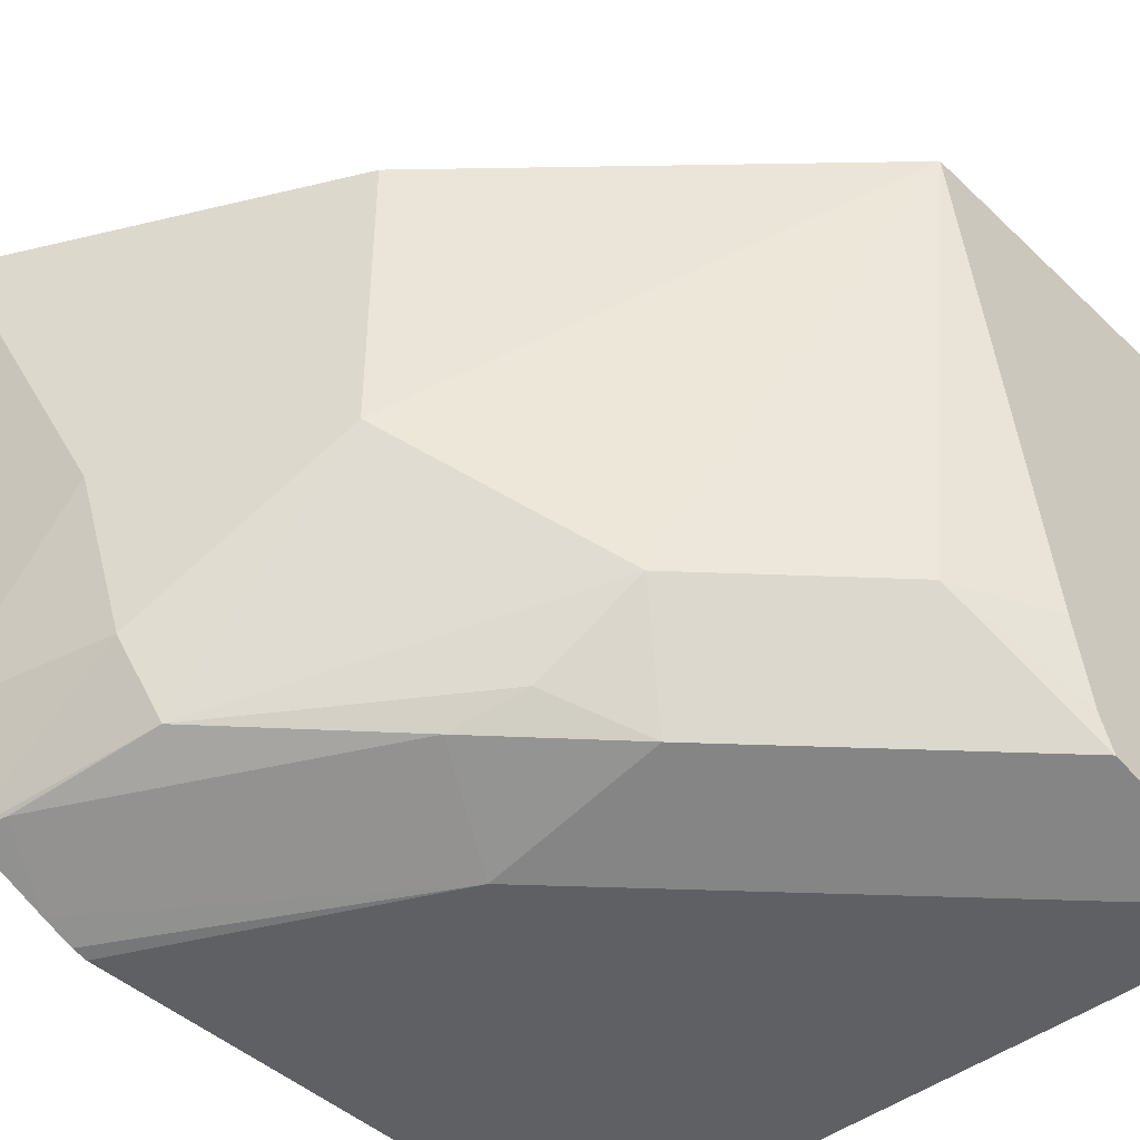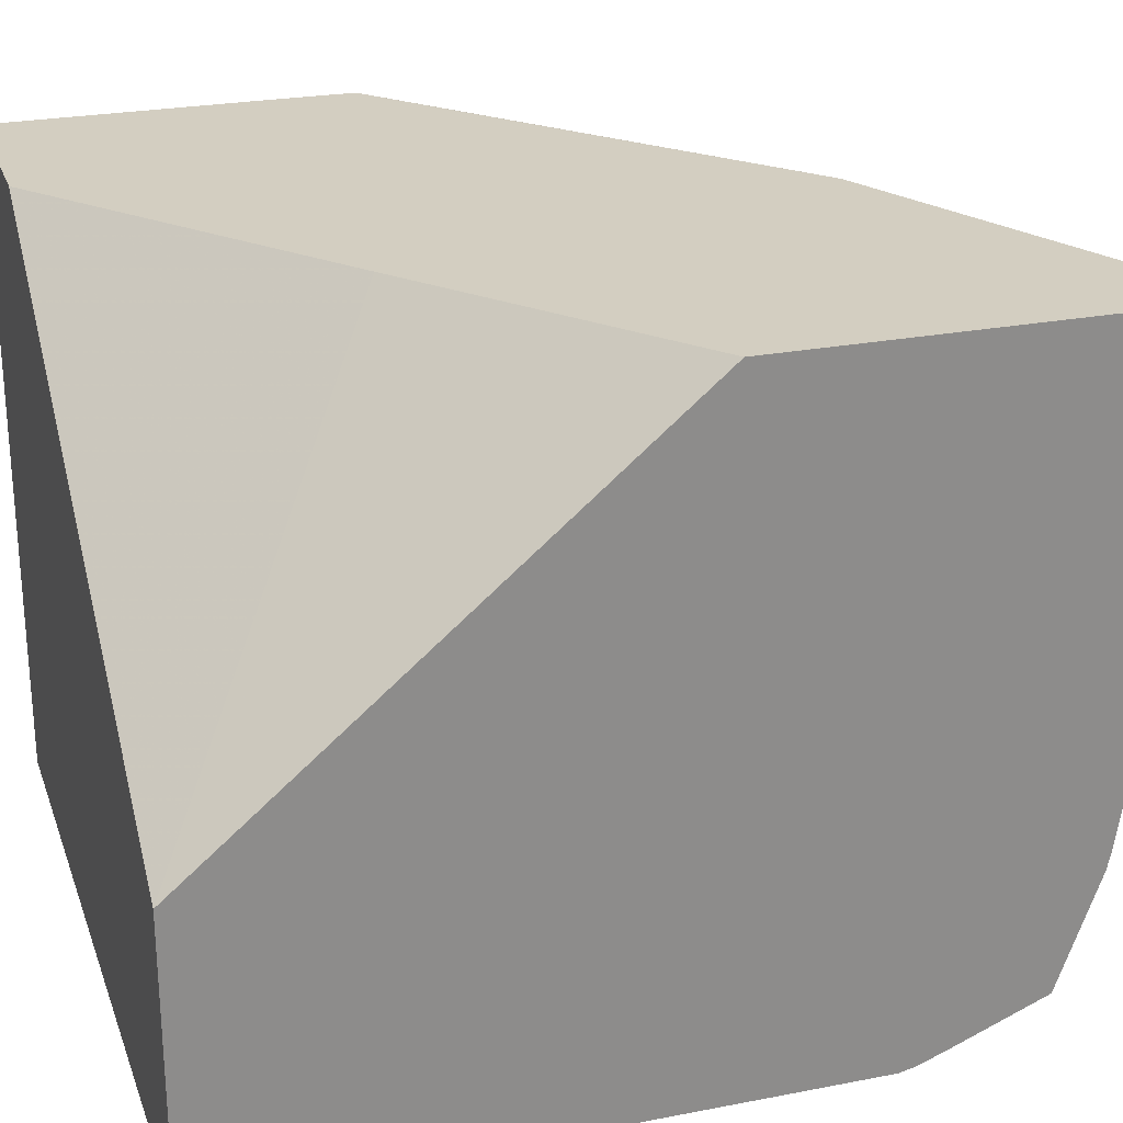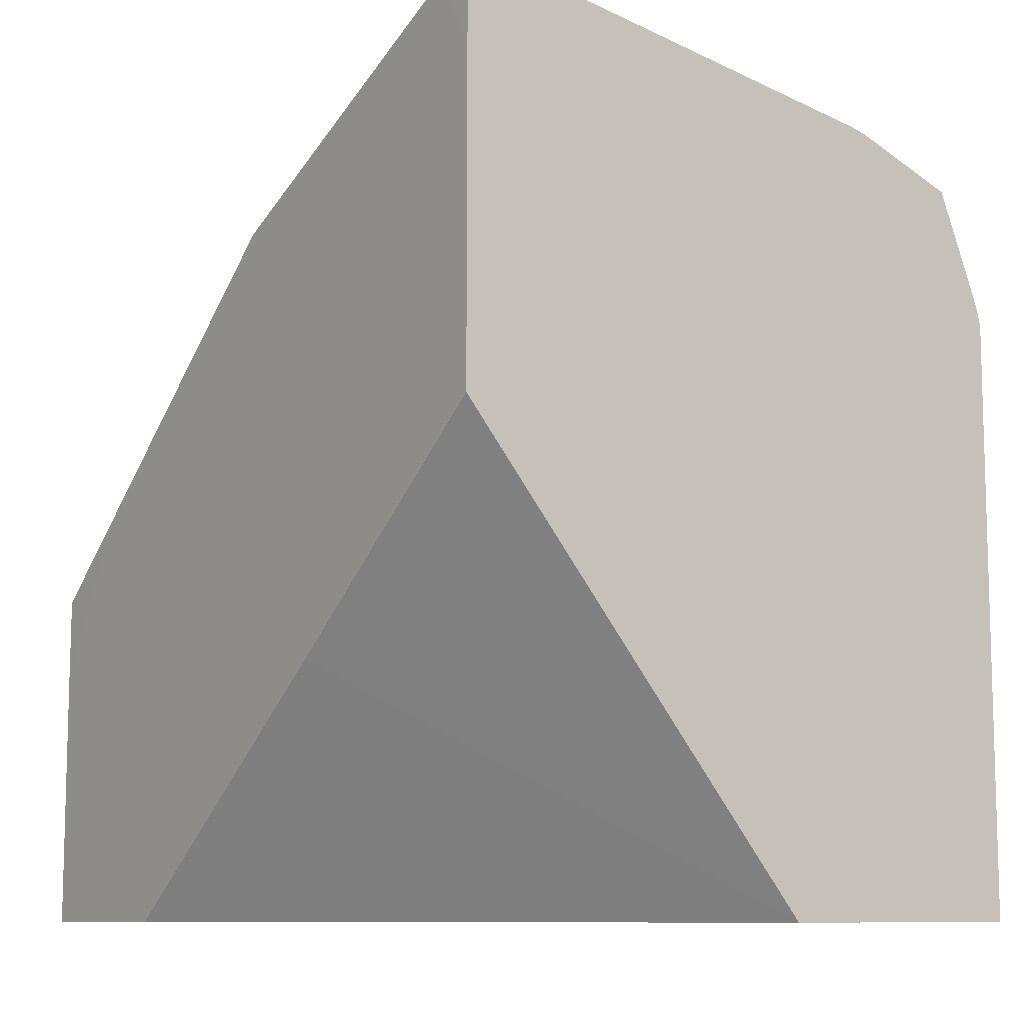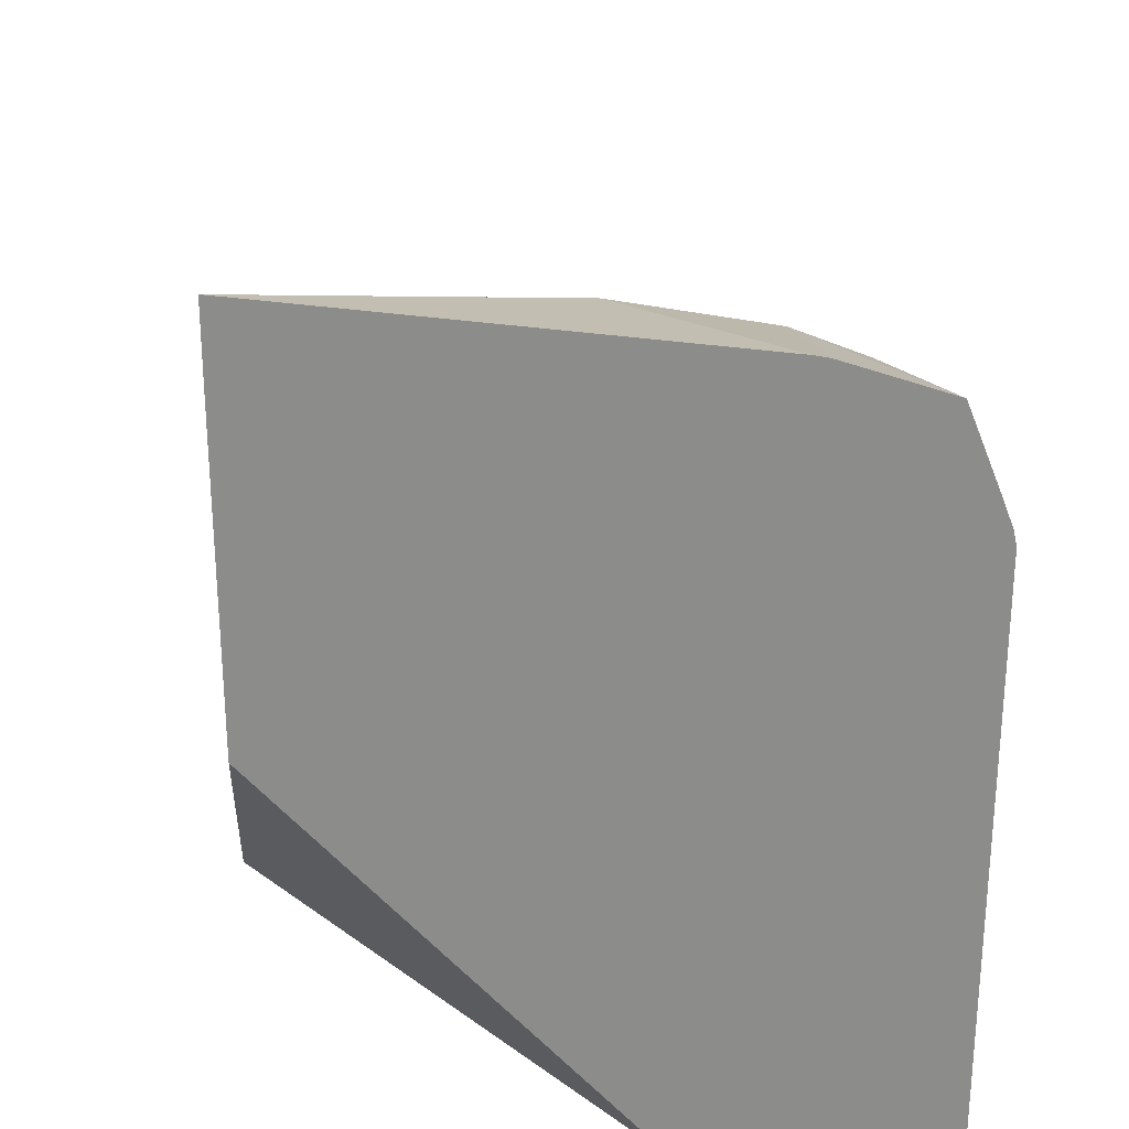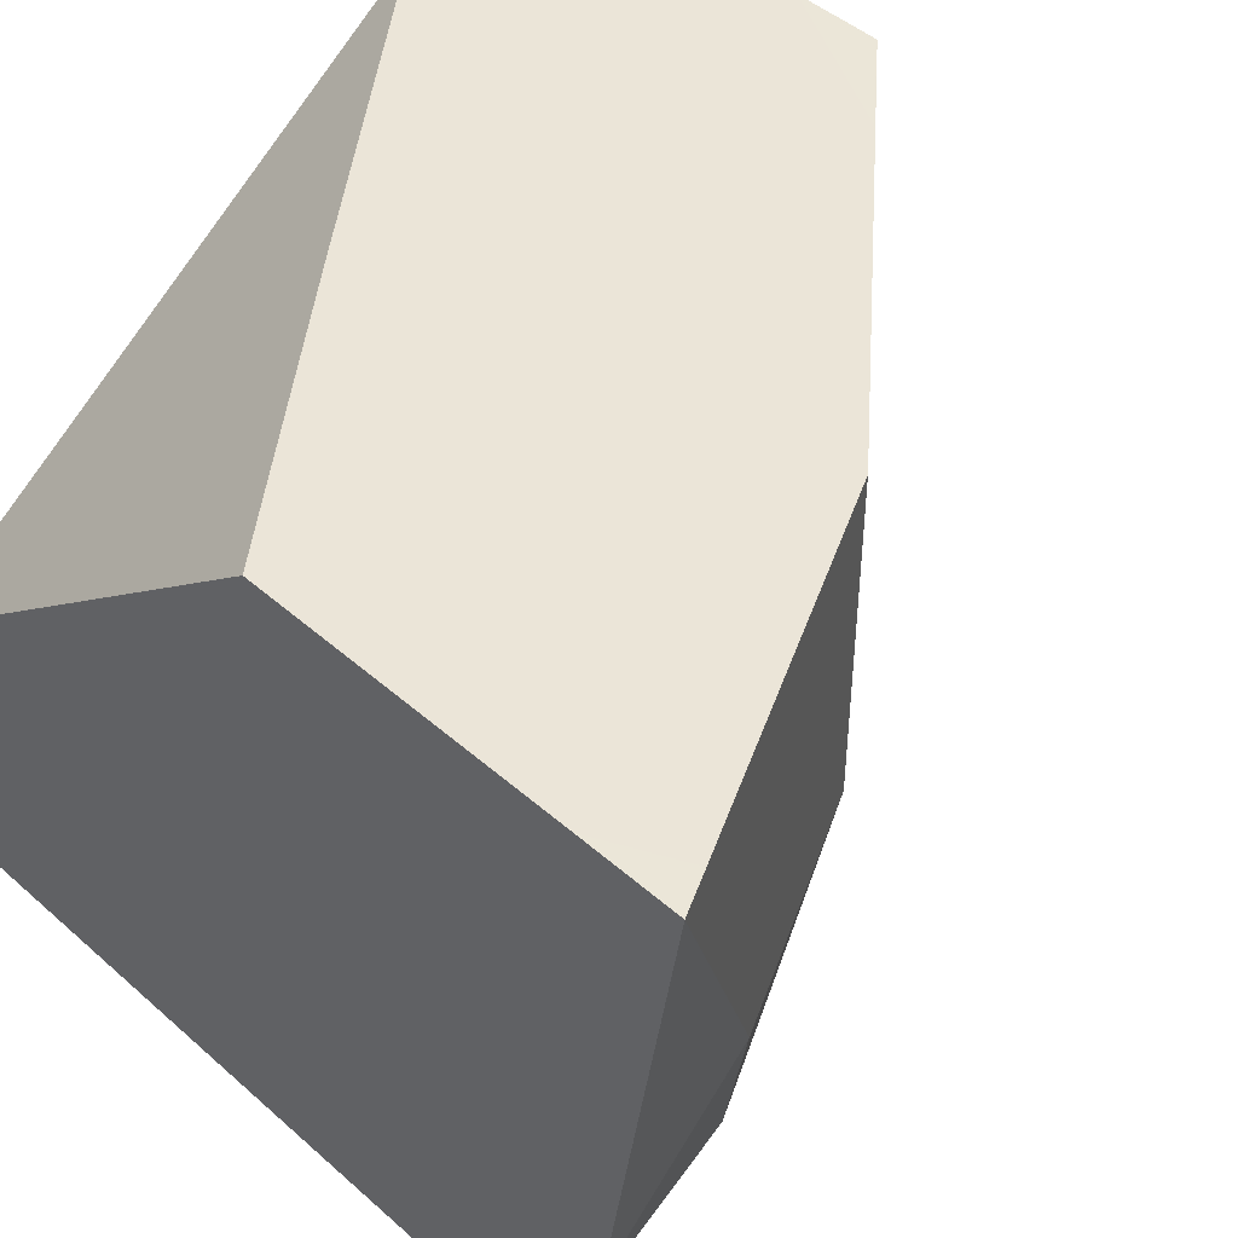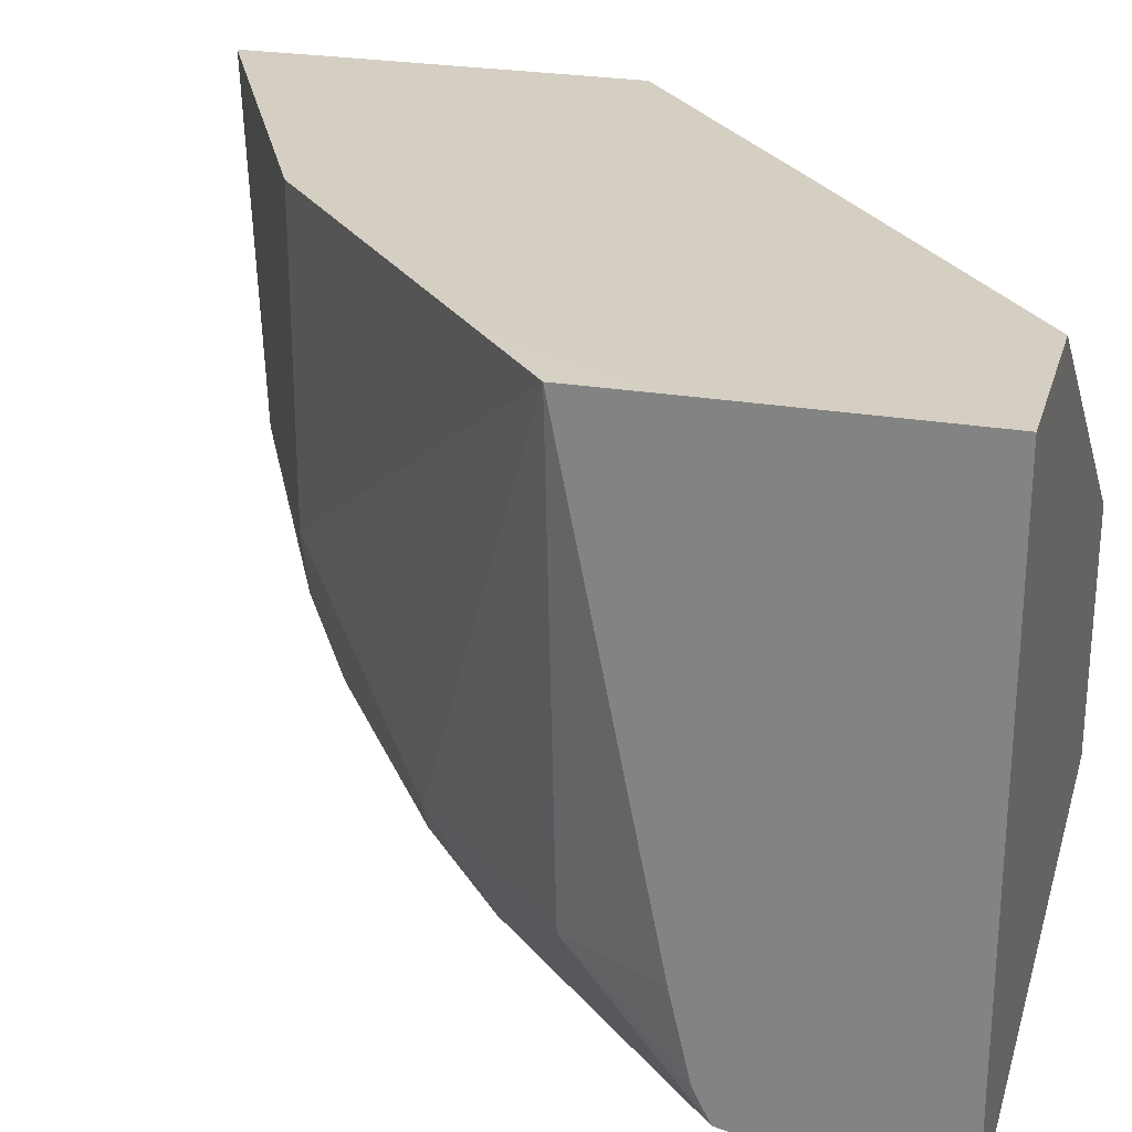
<metadata>
{"format":"obj","ext":"obj","renderer":"f3d","projection":"perspective","resolution":1024,"background":"white","views":[{"elev":-44.2,"azim":42.4,"up":"+Y"},{"elev":25.3,"azim":-107.4,"up":"+Y"},{"elev":-9.6,"azim":-126.8,"up":"+Z"},{"elev":26.3,"azim":-97.5,"up":"+Z"},{"elev":45.9,"azim":-44.8,"up":"+Y"},{"elev":25.7,"azim":105.2,"up":"+Y"}]}
</metadata>
<code>
v 0.2216 -0.5307 0.4513
v 0.2216 -0.5308 0.4512
v 0.2498 -0.5933 0.4372
v 0.229 -0.5307 0.4476
v 0.2216 -0.5307 0.433
v 0.2216 -0.6215 0.4372
v 0.2537 -0.6245 0.4293
v 0.2915 -0.5933 0.4163
v 0.2915 -0.5307 0.4163
v 0.2216 -0.5307 0.3732
v 0.2216 -0.6245 0.4365
v 0.2216 -0.6458 0.4288
v 0.2576 -0.6401 0.4215
v 0.3227 -0.6245 0.3851
v 0.3637 -0.5307 0.353
v 0.2916 -0.5307 0.4162
v 0.2707 -0.5307 0.3331
v 0.2216 -0.6034 0.2869
v 0.229 -0.6453 0.4268
v 0.2216 -0.6527 0.412
v 0.2915 -0.6453 0.3955
v 0.3044 -0.6401 0.3903
v 0.3162 -0.6479 0.3747
v 0.3474 -0.6479 0.3435
v 0.3539 -0.6245 0.3539
v 0.3476 -0.5307 0.3668
v 0.3637 -0.6245 0.3343
v 0.3637 -0.5307 0.3363
v 0.328 -0.5307 0.2869
v 0.2216 -0.6557 0.2869
v 0.281 -0.6557 0.3747
v 0.2216 -0.6551 0.4059
v 0.3637 -0.6557 0.2921
v 0.3637 -0.6479 0.3272
v 0.3637 -0.6414 0.3305
v 0.3637 -0.5307 0.2869
v 0.3637 -0.6557 0.2869
v 0.2216 -0.6557 0.4029
f 15 27 35
f 15 37 36
f 15 33 37
f 15 36 28
f 15 34 33
f 15 35 34
f 15 25 27
f 14 22 23
f 14 25 15
f 14 24 25
f 14 23 24
f 15 28 26
f 31 32 38
f 13 19 21
f 13 22 14
f 15 26 16
f 17 29 18
f 20 32 31
f 18 36 37
f 13 21 22
f 30 31 38
f 30 33 31
f 30 37 33
f 25 35 27
f 25 34 35
f 24 31 33
f 24 34 25
f 24 33 34
f 23 31 24
f 21 23 22
f 21 31 23
f 19 31 21
f 19 20 31
f 18 37 30
f 18 29 36
f 12 20 19
f 8 14 15
f 10 17 18
f 2 6 3
f 1 6 2
f 1 11 6
f 1 12 11
f 1 32 20
f 1 38 32
f 3 6 7
f 1 30 38
f 1 10 18
f 1 5 10
f 1 4 5
f 1 3 4
f 1 2 3
f 12 19 13
f 1 18 30
f 3 7 8
f 1 20 12
f 4 8 9
f 8 16 9
f 3 8 4
f 8 13 14
f 7 13 8
f 7 12 13
f 7 11 12
f 6 11 7
f 4 10 5
f 8 15 16
f 4 29 17
f 4 36 29
f 4 28 36
f 4 26 28
f 4 16 26
f 4 9 16
f 4 17 10

</code>
